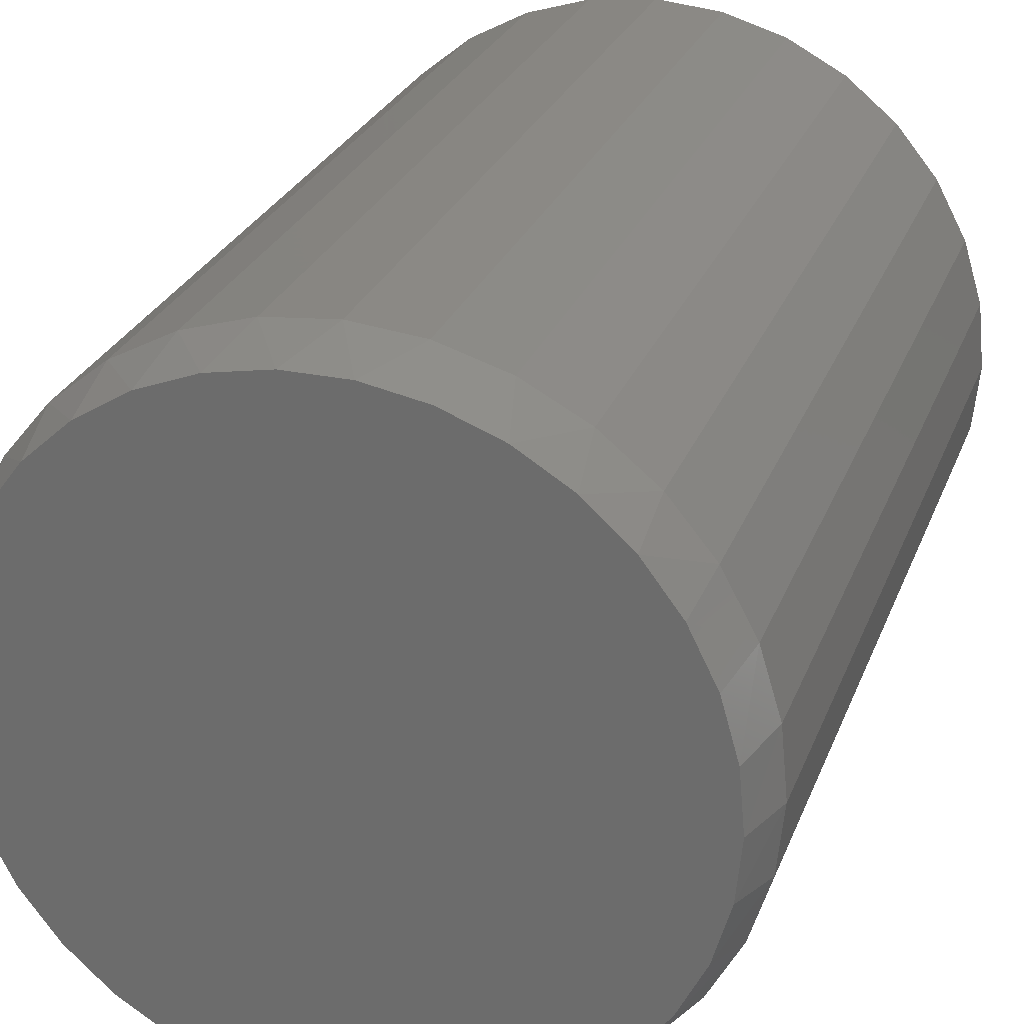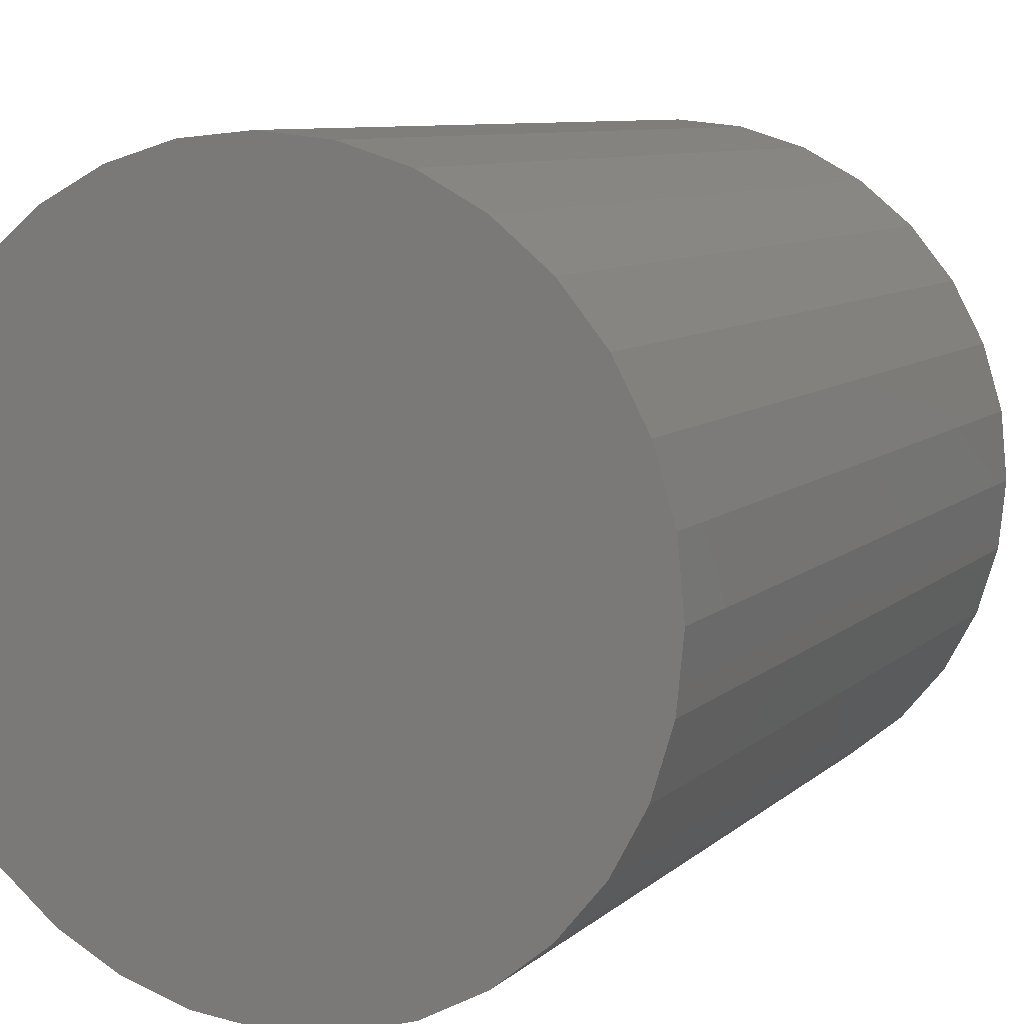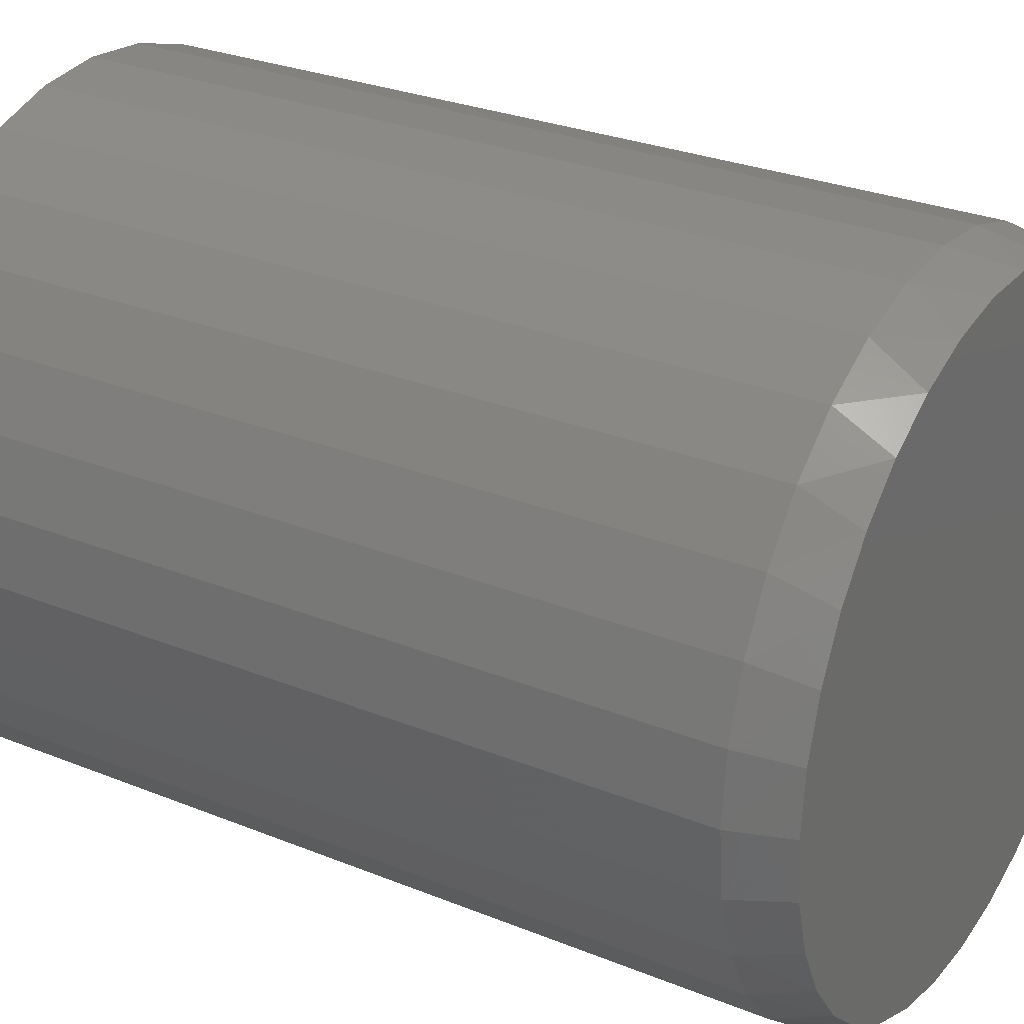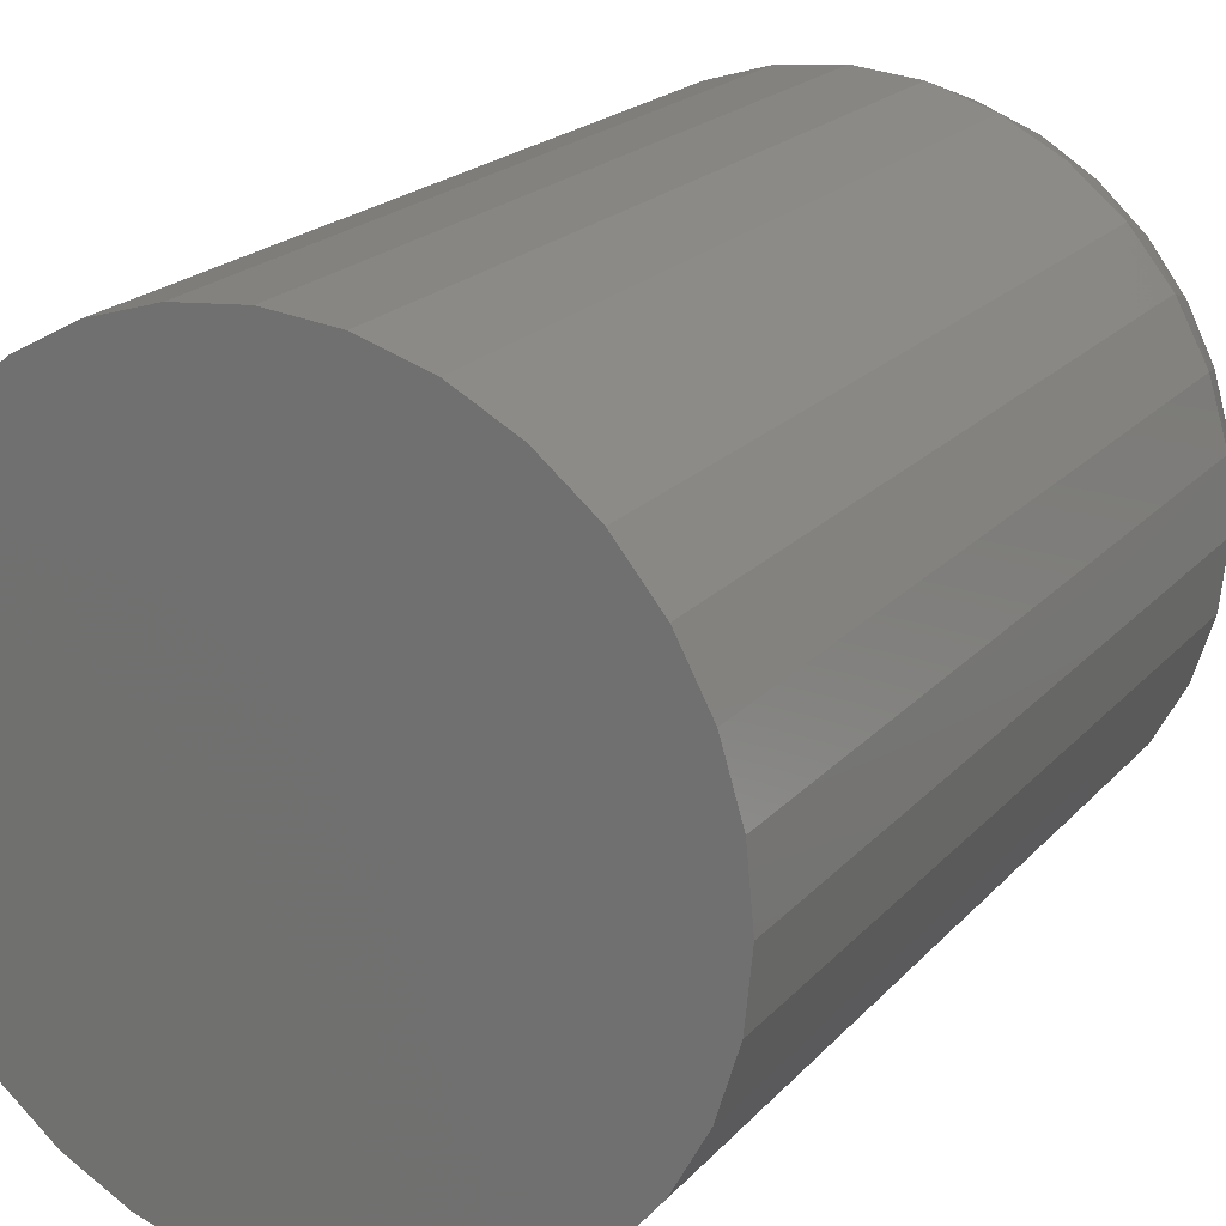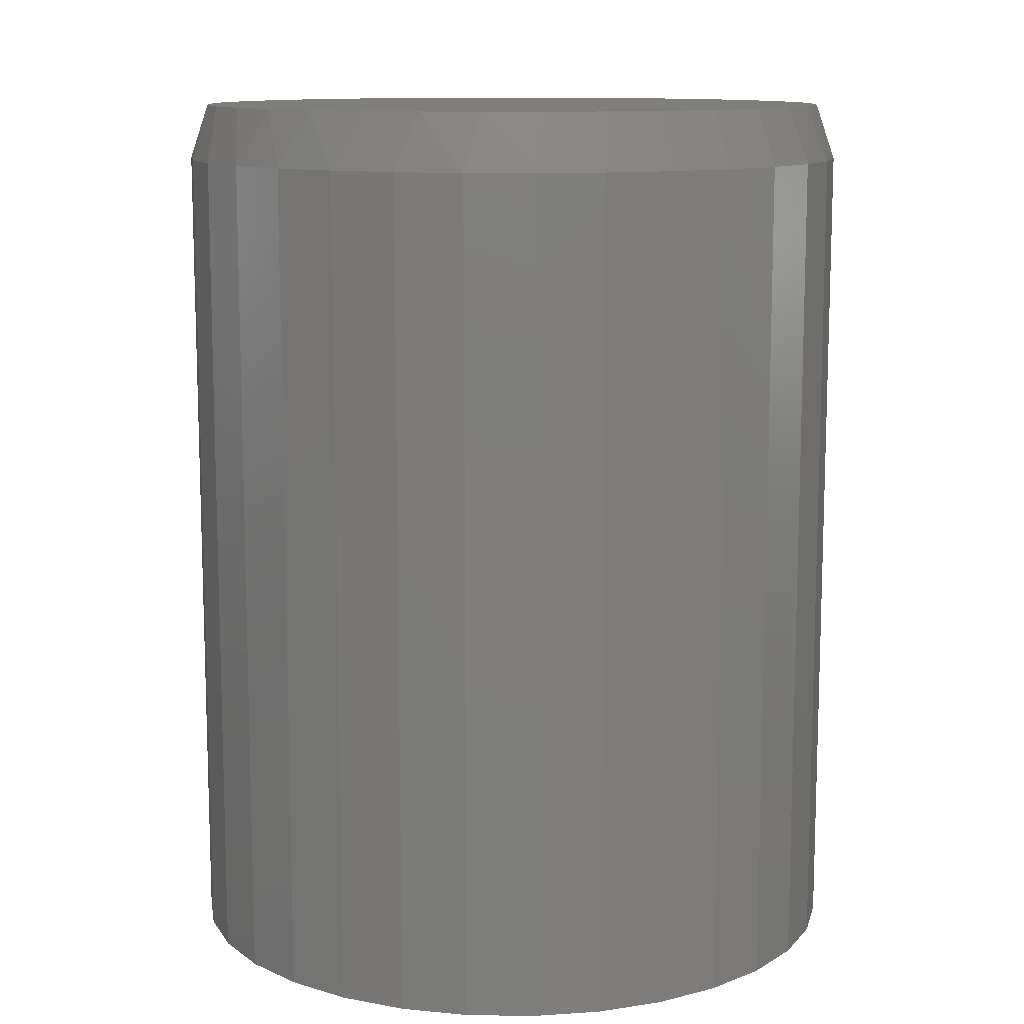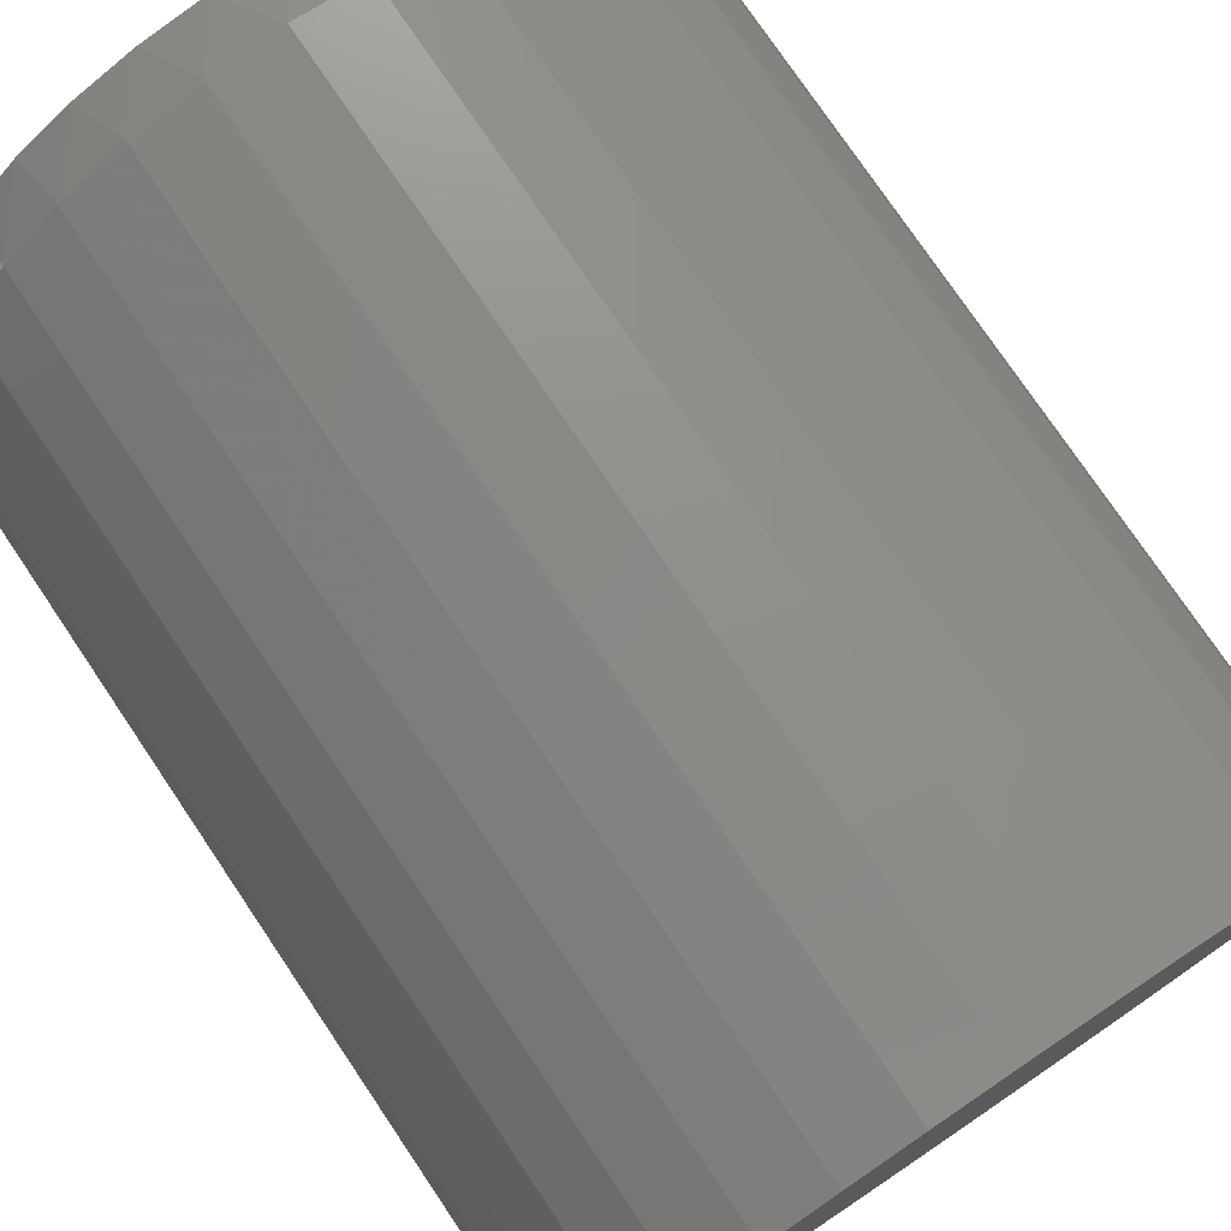
<metadata>
{"format":"stl","ext":"stl","renderer":"f3d","projection":"perspective","resolution":1024,"background":"white","views":[{"elev":26.8,"azim":18.2,"up":"+Y"},{"elev":8.4,"azim":-154.9,"up":"+Y"},{"elev":28.2,"azim":-58.5,"up":"+Y"},{"elev":20.4,"azim":-151.0,"up":"+Y"},{"elev":11.4,"azim":-127.4,"up":"+Z"},{"elev":76.6,"azim":146.0,"up":"+Y"}]}
</metadata>
<code>
# stl→obj: 98 verts, 192 faces
v 0.03205 0.2714 0.75
v -0.01824 0.2714 0.75
v -0.06768 0.2621 0.75
v 0.08149 0.2621 0.75
v 0.08149 -0.2621 0.75
v -0.01824 -0.2714 0.75
v 0.03205 -0.2714 0.75
v 0.1284 0.244 0.75
v -0.1146 0.244 0.75
v 0.1711 0.2175 0.75
v -0.1573 0.2175 0.75
v 0.2083 0.1836 0.75
v -0.1945 0.1836 0.75
v 0.2386 0.1435 0.75
v -0.2248 0.1435 0.75
v 0.261 0.09845 0.75
v -0.2472 0.09845 0.75
v 0.2748 0.05008 0.75
v -0.261 0.05008 0.75
v 0.2794 -7.055e-17 0.75
v -0.2656 -3.001e-06 0.75
v 0.2748 -0.05008 0.75
v -0.261 -0.05008 0.75
v 0.261 -0.09845 0.75
v -0.2472 -0.09845 0.75
v 0.2386 -0.1435 0.75
v -0.2248 -0.1435 0.75
v 0.2083 -0.1836 0.75
v -0.1945 -0.1836 0.75
v 0.1711 -0.2175 0.75
v -0.1573 -0.2175 0.75
v 0.1284 -0.244 0.75
v -0.1146 -0.244 0.75
v -0.06767 -0.2621 0.75
v 0.2951 0 0
v 0.2951 -7.058e-17 0.7031
v 0.2895 -0.05622 0
v 0.2895 -0.05622 0.7031
v 0.2731 -0.1103 0
v 0.2731 -0.1103 0.7031
v 0.2465 -0.1601 0
v 0.2465 -0.1601 0.7031
v 0.2107 -0.2038 0
v 0.2107 -0.2038 0.7031
v 0.167 -0.2396 0
v 0.167 -0.2396 0.7031
v 0.1172 -0.2662 0
v 0.1172 -0.2662 0.7031
v 0.06312 -0.2826 0
v 0.06312 -0.2826 0.7031
v 0.006908 -0.2882 0
v 0.006908 -0.2882 0.7031
v -0.04931 -0.2826 0
v -0.04931 -0.2826 0.7031
v -0.1034 -0.2662 0
v -0.1034 -0.2662 0.7031
v -0.1532 -0.2396 0
v -0.1532 -0.2396 0.7031
v -0.1969 -0.2038 0
v -0.1969 -0.2038 0.7031
v -0.2327 -0.1601 0
v -0.2327 -0.1601 0.7031
v -0.2593 -0.1103 0
v -0.2593 -0.1103 0.7031
v -0.2757 -0.05622 0
v -0.2757 -0.05622 0.7031
v -0.2812 3.529e-17 0
v -0.2812 3.529e-17 0.7031
v -0.2757 0.05622 0
v -0.2757 0.05622 0.7031
v -0.2593 0.1103 0
v -0.2593 0.1103 0.7031
v -0.2327 0.1601 0
v -0.2327 0.1601 0.7031
v -0.1969 0.2038 0
v -0.1969 0.2038 0.7031
v -0.1532 0.2396 0
v -0.1532 0.2396 0.7031
v -0.1034 0.2662 0
v -0.1034 0.2662 0.7031
v -0.04931 0.2826 0
v -0.04931 0.2826 0.7031
v 0.006908 0.2882 0
v 0.006908 0.2882 0.7031
v 0.06312 0.2826 0
v 0.06312 0.2826 0.7031
v 0.1172 0.2662 0
v 0.1172 0.2662 0.7031
v 0.167 0.2396 0
v 0.167 0.2396 0.7031
v 0.2107 0.2038 0
v 0.2107 0.2038 0.7031
v 0.2465 0.1601 0
v 0.2465 0.1601 0.7031
v 0.2731 0.1103 0
v 0.2731 0.1103 0.7031
v 0.2895 0.05622 0
v 0.2895 0.05622 0.7031
f 1 2 3
f 1 3 4
f 5 6 7
f 4 3 8
f 8 3 9
f 8 9 10
f 10 9 11
f 10 11 12
f 12 11 13
f 12 13 14
f 14 13 15
f 14 15 16
f 16 15 17
f 16 17 18
f 18 17 19
f 18 19 20
f 20 19 21
f 20 21 22
f 22 21 23
f 22 23 24
f 24 23 25
f 24 25 26
f 26 25 27
f 26 27 28
f 28 27 29
f 28 29 30
f 30 29 31
f 30 31 32
f 32 31 33
f 32 33 5
f 5 33 34
f 5 34 6
f 35 36 37
f 37 36 38
f 37 38 39
f 39 38 40
f 39 40 41
f 41 40 42
f 41 42 43
f 43 42 44
f 43 44 45
f 45 44 46
f 45 46 47
f 47 46 48
f 47 48 49
f 49 48 50
f 49 50 51
f 51 50 52
f 51 52 53
f 53 52 54
f 53 54 55
f 55 54 56
f 55 56 57
f 57 56 58
f 57 58 59
f 59 58 60
f 59 60 61
f 61 60 62
f 61 62 63
f 63 62 64
f 63 64 65
f 65 64 66
f 65 66 67
f 67 66 68
f 67 68 69
f 69 68 70
f 69 70 71
f 71 70 72
f 71 72 73
f 73 72 74
f 73 74 75
f 75 74 76
f 75 76 77
f 77 76 78
f 77 78 79
f 79 78 80
f 79 80 81
f 81 80 82
f 81 82 83
f 83 82 84
f 83 84 85
f 85 84 86
f 85 86 87
f 87 86 88
f 87 88 89
f 89 88 90
f 89 90 91
f 91 90 92
f 91 92 93
f 93 92 94
f 93 94 95
f 95 94 96
f 95 96 97
f 97 96 98
f 97 98 35
f 35 98 36
f 96 94 14
f 94 92 12
f 14 94 12
f 92 90 10
f 12 92 10
f 90 88 8
f 10 90 8
f 88 86 4
f 8 88 4
f 86 84 1
f 4 86 1
f 3 2 82
f 2 84 82
f 1 84 2
f 9 3 80
f 3 82 80
f 78 11 9
f 9 80 78
f 76 13 11
f 11 78 76
f 74 15 13
f 13 76 74
f 15 74 72
f 15 72 17
f 17 72 70
f 17 70 19
f 19 70 68
f 19 68 21
f 14 16 96
f 96 16 18
f 96 18 98
f 98 18 20
f 98 20 36
f 64 62 27
f 62 60 29
f 27 62 29
f 60 58 31
f 29 60 31
f 58 56 33
f 31 58 33
f 56 54 34
f 33 56 34
f 54 52 6
f 34 54 6
f 5 7 50
f 7 52 50
f 6 52 7
f 32 5 48
f 5 50 48
f 46 30 32
f 32 48 46
f 44 28 30
f 30 46 44
f 42 26 28
f 28 44 42
f 26 42 40
f 26 40 24
f 24 40 38
f 24 38 22
f 22 38 36
f 22 36 20
f 27 25 64
f 64 25 23
f 64 23 66
f 66 23 21
f 66 21 68
f 83 85 81
f 51 53 49
f 49 53 55
f 49 55 47
f 47 55 57
f 47 57 45
f 45 57 59
f 45 59 43
f 43 59 61
f 43 61 41
f 41 61 63
f 41 63 39
f 39 63 65
f 39 65 37
f 37 65 67
f 37 67 35
f 35 67 69
f 35 69 97
f 97 69 71
f 97 71 95
f 95 71 73
f 95 73 93
f 93 73 75
f 93 75 91
f 91 75 77
f 91 77 89
f 89 77 79
f 89 79 87
f 87 79 81
f 87 81 85

</code>
